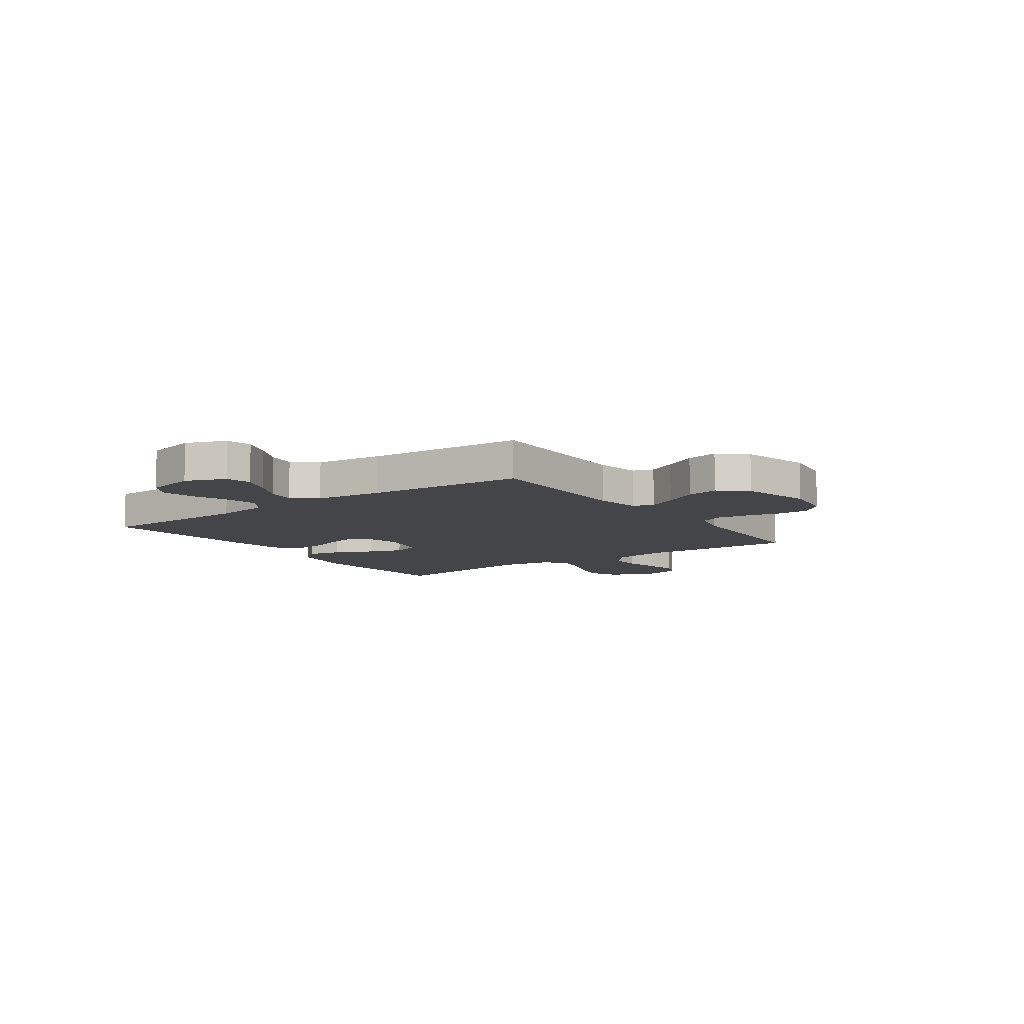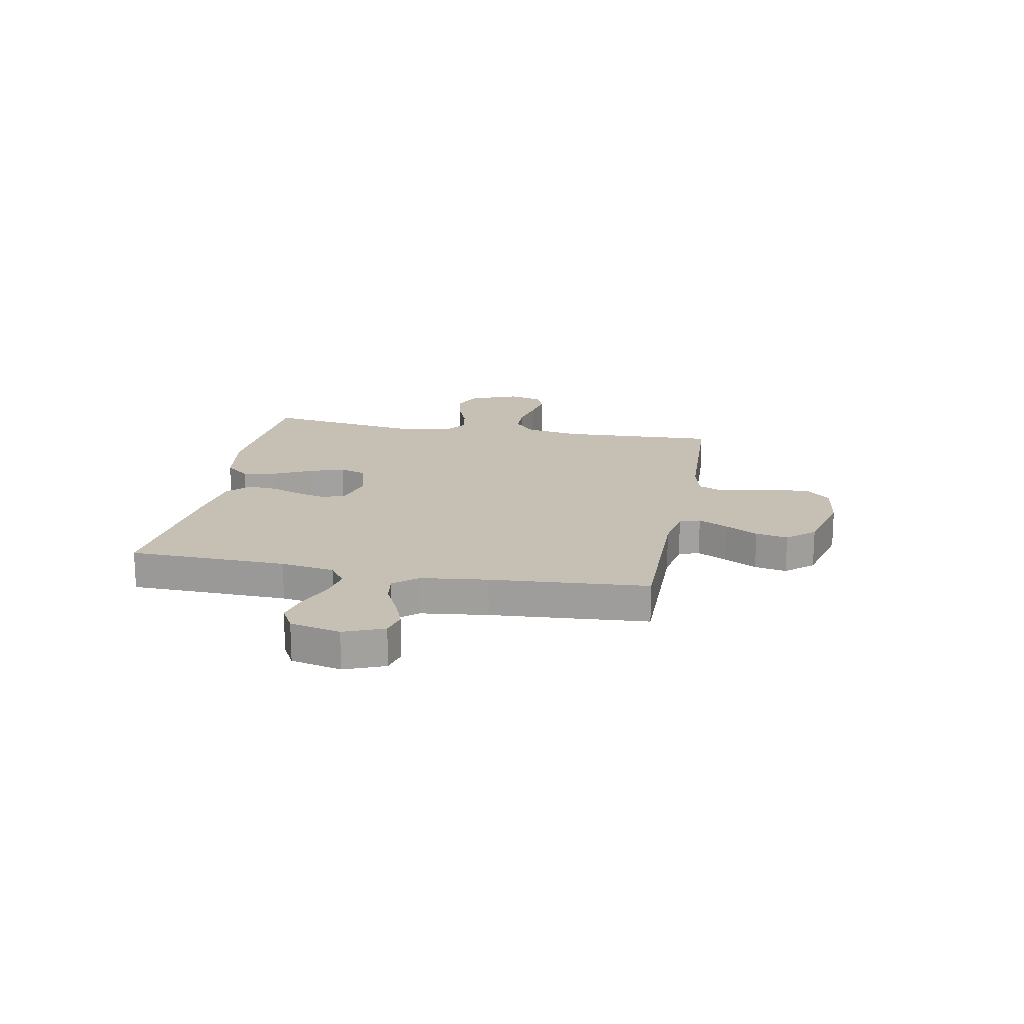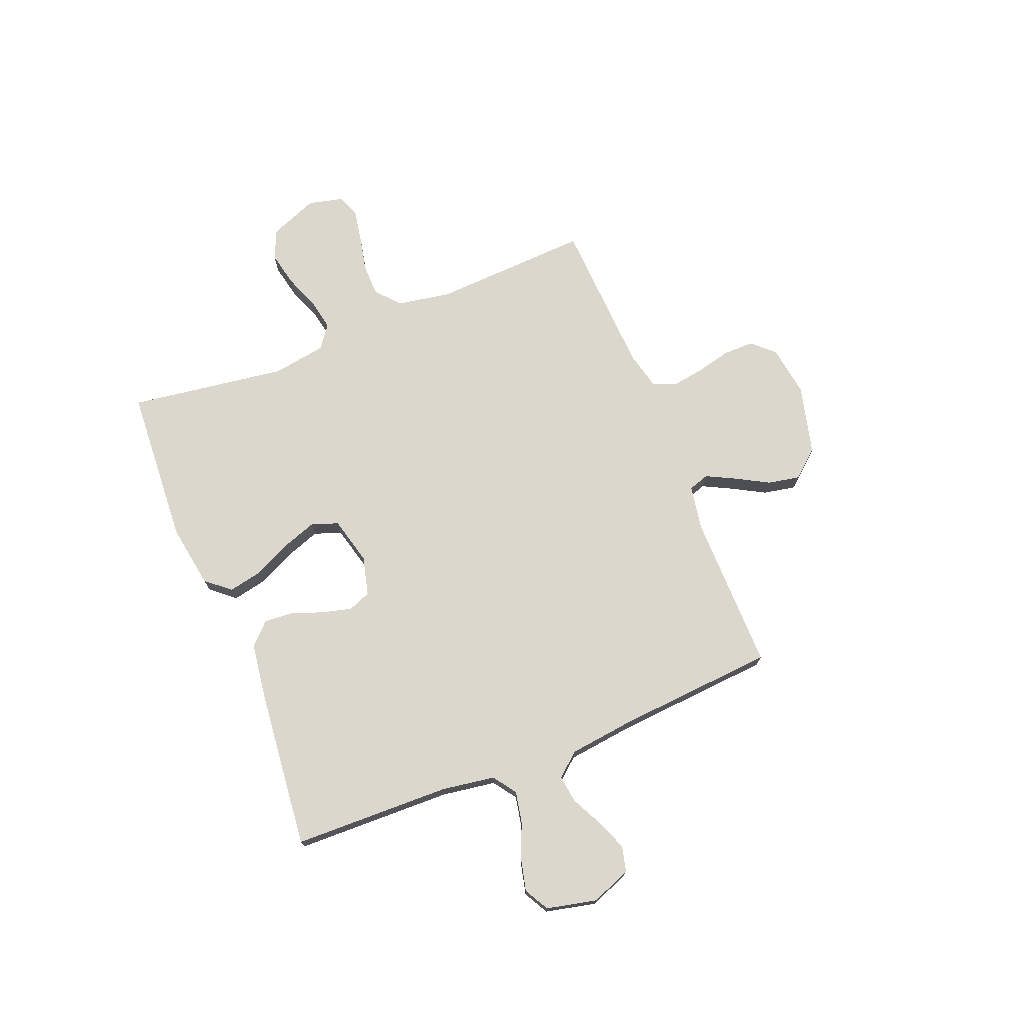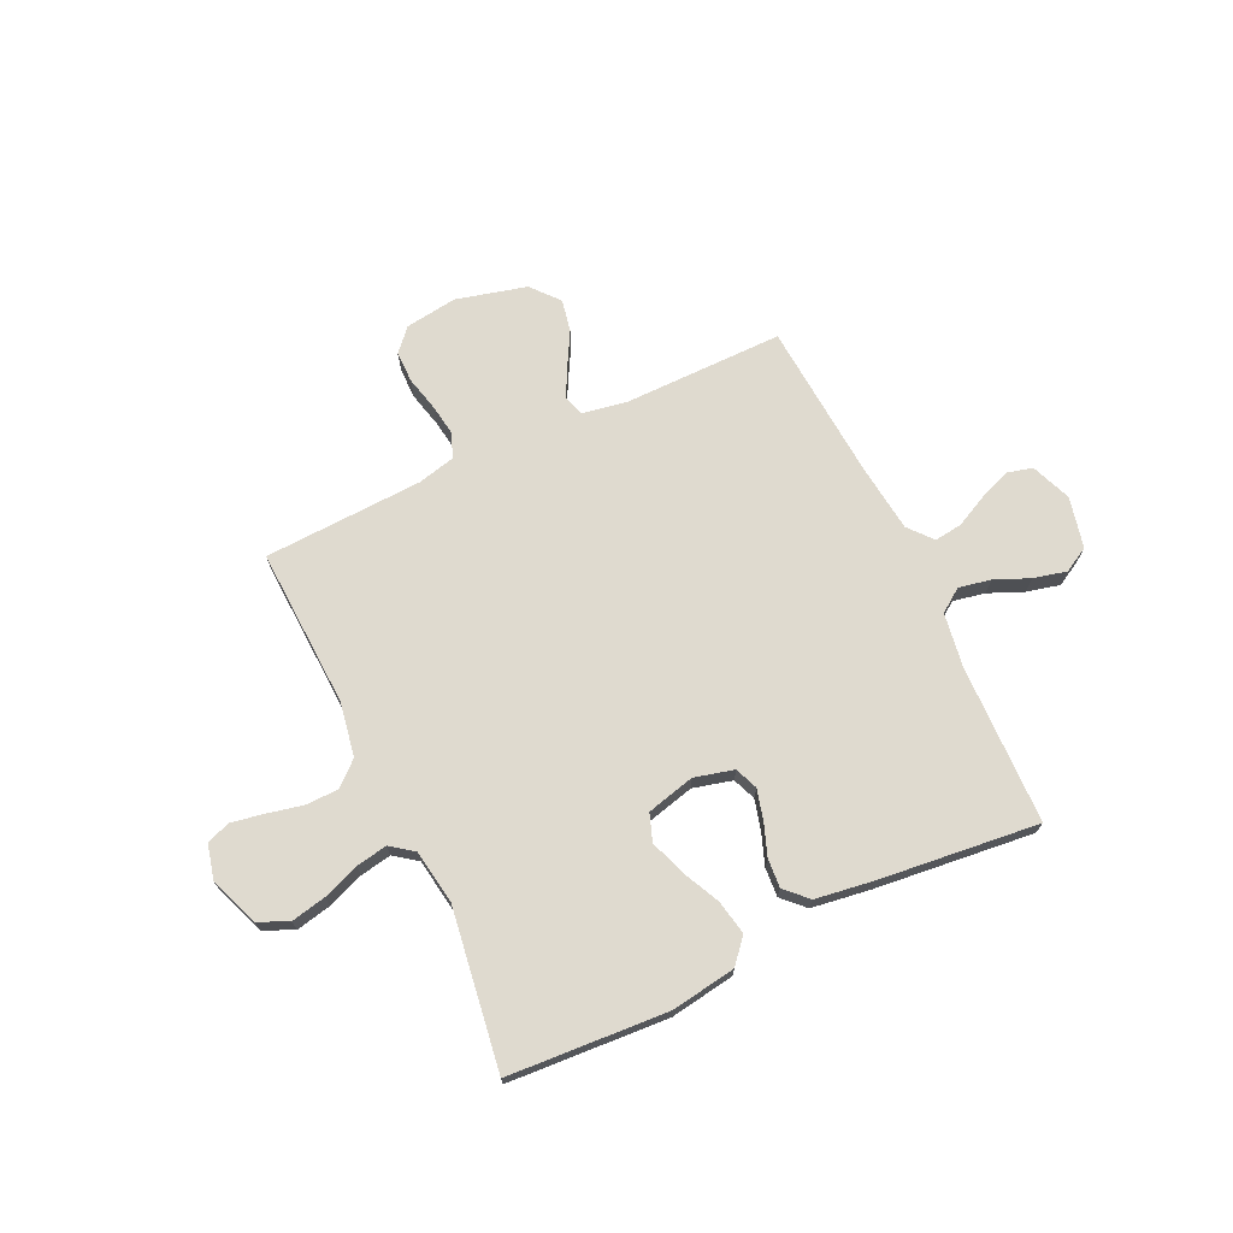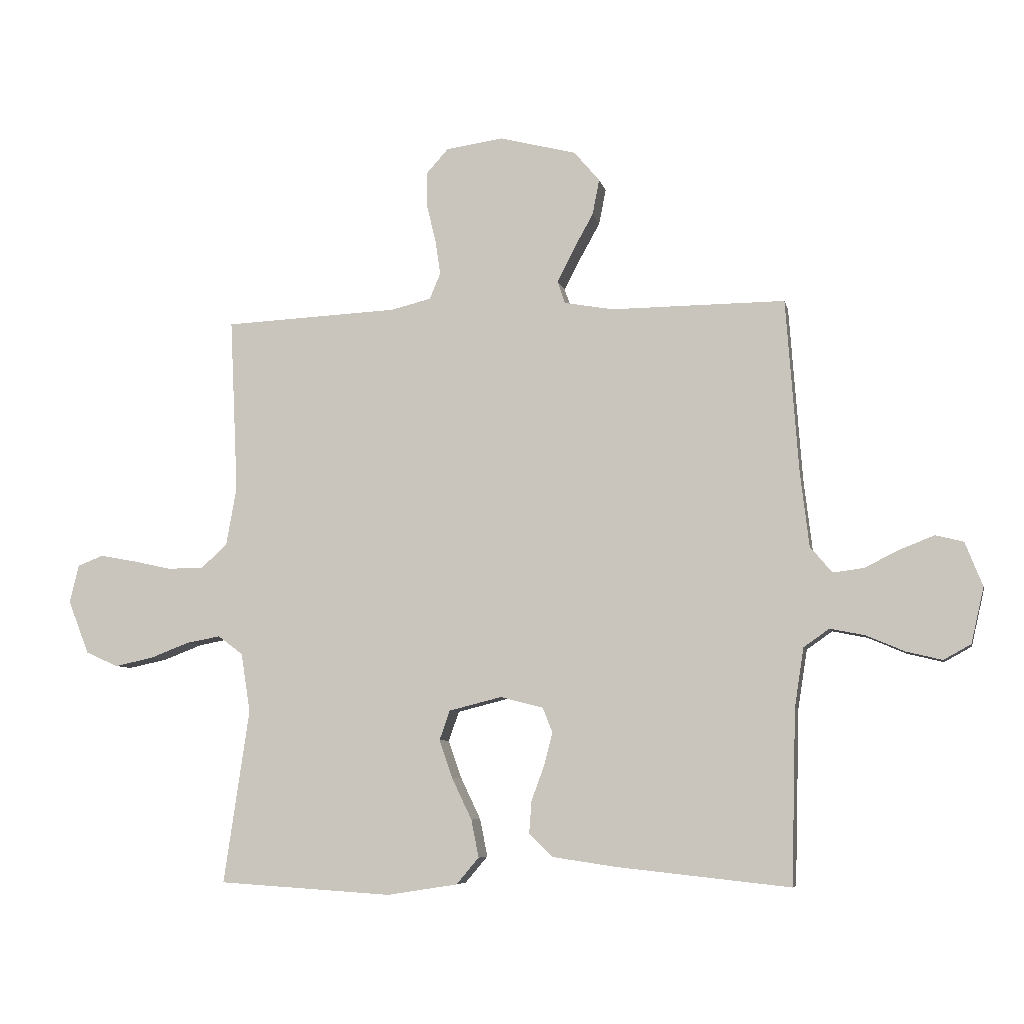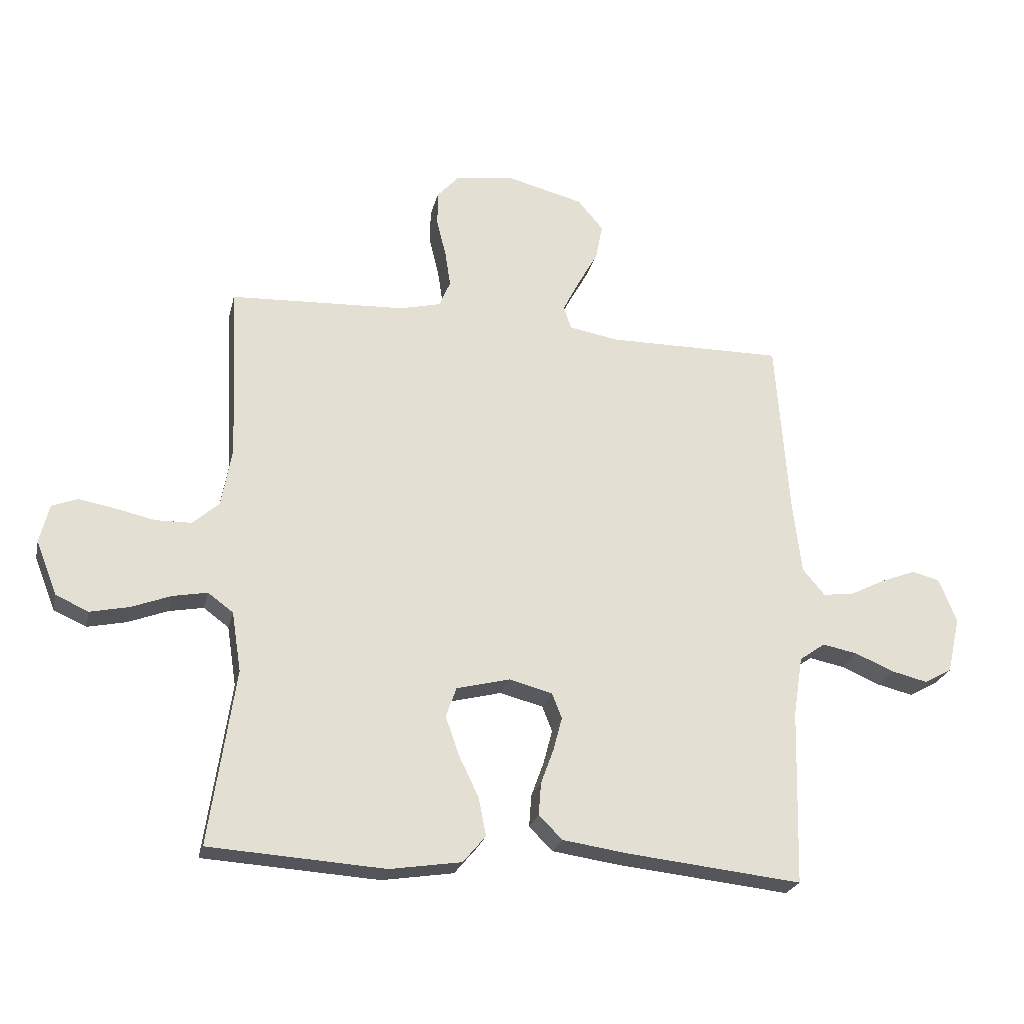
<metadata>
{"format":"obj","ext":"obj","renderer":"f3d","projection":"perspective","resolution":1024,"background":"white","views":[{"elev":-9.1,"azim":-54.5,"up":"+Y"},{"elev":18.1,"azim":-79.4,"up":"+Y"},{"elev":73.2,"azim":-112.0,"up":"+Y"},{"elev":70.8,"azim":154.8,"up":"+Y"},{"elev":-6.7,"azim":-168.2,"up":"+Z"},{"elev":-24.1,"azim":167.2,"up":"+Z"}]}
</metadata>
<code>
v -0.5 0.07 -0.5
v -0.508 0.07 -0.2
v -0.524 0.07 -0.098
v -0.568 0.07 -0.067
v -0.628 0.07 -0.079
v -0.694 0.07 -0.107
v -0.756 0.07 -0.122
v -0.803 0.07 -0.096
v -0.825 0.07 0
v -0.795 0.07 0.076
v -0.747 0.07 0.088
v -0.688 0.07 0.065
v -0.628 0.07 0.035
v -0.575 0.07 0.028
v -0.537 0.07 0.073
v -0.522 0.07 0.2
v -0.5 0.07 0.5
v -0.2 0.07 0.498
v -0.115 0.07 0.513
v -0.102 0.07 0.552
v -0.13 0.07 0.607
v -0.165 0.07 0.67
v -0.177 0.07 0.731
v -0.133 0.07 0.783
v 0 0.07 0.817
v 0.098 0.07 0.803
v 0.136 0.07 0.761
v 0.136 0.07 0.702
v 0.12 0.07 0.636
v 0.111 0.07 0.576
v 0.13 0.07 0.531
v 0.2 0.07 0.514
v 0.5 0.07 0.5
v 0.486 0.07 0.2
v 0.504 0.07 0.098
v 0.549 0.07 0.058
v 0.611 0.07 0.057
v 0.679 0.07 0.072
v 0.74 0.07 0.083
v 0.784 0.07 0.066
v 0.8 0.07 0
v 0.764 0.07 -0.092
v 0.708 0.07 -0.117
v 0.642 0.07 -0.103
v 0.574 0.07 -0.077
v 0.515 0.07 -0.066
v 0.472 0.07 -0.098
v 0.456 0.07 -0.2
v 0.5 0.07 -0.5
v 0.2 0.07 -0.519
v 0.078 0.07 -0.5
v 0.039 0.07 -0.454
v 0.052 0.07 -0.389
v 0.086 0.07 -0.318
v 0.109 0.07 -0.252
v 0.091 0.07 -0.201
v 0 0.07 -0.178
v -0.074 0.07 -0.197
v -0.091 0.07 -0.24
v -0.076 0.07 -0.297
v -0.054 0.07 -0.357
v -0.05 0.07 -0.412
v -0.09 0.07 -0.452
v -0.2 0.07 -0.468
v -0.5 0 -0.5
v -0.508 0 -0.2
v -0.524 0 -0.098
v -0.568 0 -0.067
v -0.628 0 -0.079
v -0.694 0 -0.107
v -0.756 0 -0.122
v -0.803 0 -0.096
v -0.825 0 0
v -0.795 0 0.076
v -0.747 0 0.088
v -0.688 0 0.065
v -0.628 0 0.035
v -0.575 0 0.028
v -0.537 0 0.073
v -0.522 0 0.2
v -0.5 0 0.5
v -0.2 0 0.498
v -0.115 0 0.513
v -0.102 0 0.552
v -0.13 0 0.607
v -0.165 0 0.67
v -0.177 0 0.731
v -0.133 0 0.783
v 0 0 0.817
v 0.098 0 0.803
v 0.136 0 0.761
v 0.136 0 0.702
v 0.12 0 0.636
v 0.111 0 0.576
v 0.13 0 0.531
v 0.2 0 0.514
v 0.5 0 0.5
v 0.486 0 0.2
v 0.504 0 0.098
v 0.549 0 0.058
v 0.611 0 0.057
v 0.679 0 0.072
v 0.74 0 0.083
v 0.784 0 0.066
v 0.8 0 0
v 0.764 0 -0.092
v 0.708 0 -0.117
v 0.642 0 -0.103
v 0.574 0 -0.077
v 0.515 0 -0.066
v 0.472 0 -0.098
v 0.456 0 -0.2
v 0.5 0 -0.5
v 0.2 0 -0.519
v 0.078 0 -0.5
v 0.039 0 -0.454
v 0.052 0 -0.389
v 0.086 0 -0.318
v 0.109 0 -0.252
v 0.091 0 -0.201
v 0 0 -0.178
v -0.074 0 -0.197
v -0.091 0 -0.24
v -0.076 0 -0.297
v -0.054 0 -0.357
v -0.05 0 -0.412
v -0.09 0 -0.452
v -0.2 0 -0.468
f 63 64 1 2
f 60 61 62 63
f 59 60 63 2
f 58 59 2 3
f 57 58 3 4
f 51 52 53 54
f 51 54 55
f 48 49 50 51
f 47 48 51 55
f 46 47 55 56
f 42 43 44 45
f 42 45 46
f 41 42 46
f 40 41 46
f 37 38 39 40
f 37 40 46 56
f 32 33 34
f 31 32 34 35
f 26 27 28 29
f 26 29 30
f 25 26 30
f 24 25 30 31
f 21 22 23 24
f 20 21 24 31
f 16 17 18
f 15 16 18 19
f 14 15 19
f 10 11 12 13
f 8 9 10 13
f 8 13 14
f 5 6 7 8
f 4 5 8 14
f 57 4 14 19
f 36 37 56 57
f 35 36 57 19
f 19 20 31 35
f 66 65 128 127
f 127 126 125 124
f 66 127 124 123
f 67 66 123 122
f 68 67 122 121
f 118 117 116 115
f 119 118 115
f 115 114 113 112
f 119 115 112 111
f 120 119 111 110
f 109 108 107 106
f 110 109 106
f 110 106 105
f 110 105 104
f 104 103 102 101
f 120 110 104 101
f 98 97 96
f 99 98 96 95
f 93 92 91 90
f 94 93 90
f 94 90 89
f 95 94 89 88
f 88 87 86 85
f 95 88 85 84
f 82 81 80
f 83 82 80 79
f 83 79 78
f 77 76 75 74
f 77 74 73 72
f 78 77 72
f 72 71 70 69
f 78 72 69 68
f 83 78 68 121
f 121 120 101 100
f 83 121 100 99
f 99 95 84 83
f 1 65 66 2
f 2 66 67 3
f 3 67 68 4
f 4 68 69 5
f 5 69 70 6
f 6 70 71 7
f 7 71 72 8
f 8 72 73 9
f 9 73 74 10
f 10 74 75 11
f 11 75 76 12
f 12 76 77 13
f 13 77 78 14
f 14 78 79 15
f 15 79 80 16
f 16 80 81 17
f 17 81 82 18
f 18 82 83 19
f 19 83 84 20
f 20 84 85 21
f 21 85 86 22
f 22 86 87 23
f 23 87 88 24
f 24 88 89 25
f 25 89 90 26
f 26 90 91 27
f 27 91 92 28
f 28 92 93 29
f 29 93 94 30
f 30 94 95 31
f 31 95 96 32
f 32 96 97 33
f 33 97 98 34
f 34 98 99 35
f 35 99 100 36
f 36 100 101 37
f 37 101 102 38
f 38 102 103 39
f 39 103 104 40
f 40 104 105 41
f 41 105 106 42
f 42 106 107 43
f 43 107 108 44
f 44 108 109 45
f 45 109 110 46
f 46 110 111 47
f 47 111 112 48
f 48 112 113 49
f 49 113 114 50
f 50 114 115 51
f 51 115 116 52
f 52 116 117 53
f 53 117 118 54
f 54 118 119 55
f 55 119 120 56
f 56 120 121 57
f 57 121 122 58
f 58 122 123 59
f 59 123 124 60
f 60 124 125 61
f 61 125 126 62
f 62 126 127 63
f 63 127 128 64
f 64 128 65 1

</code>
